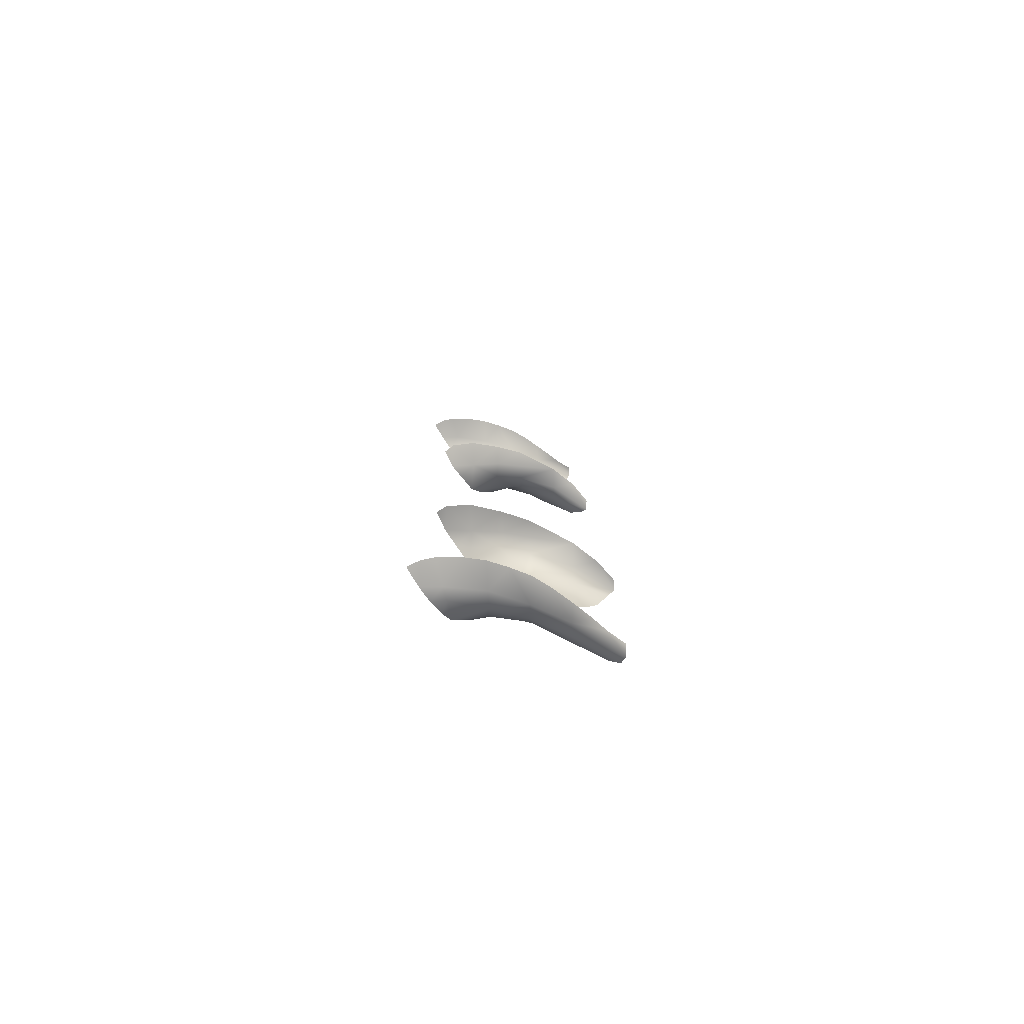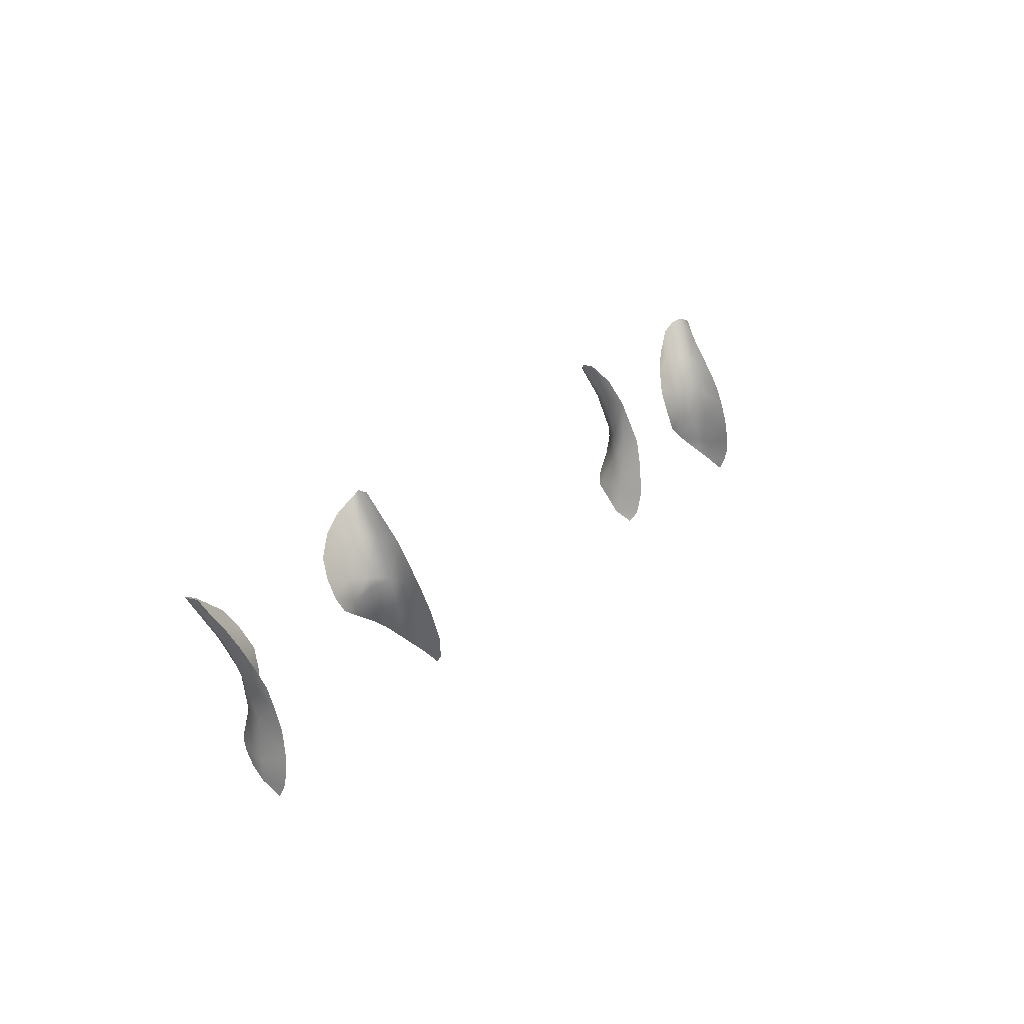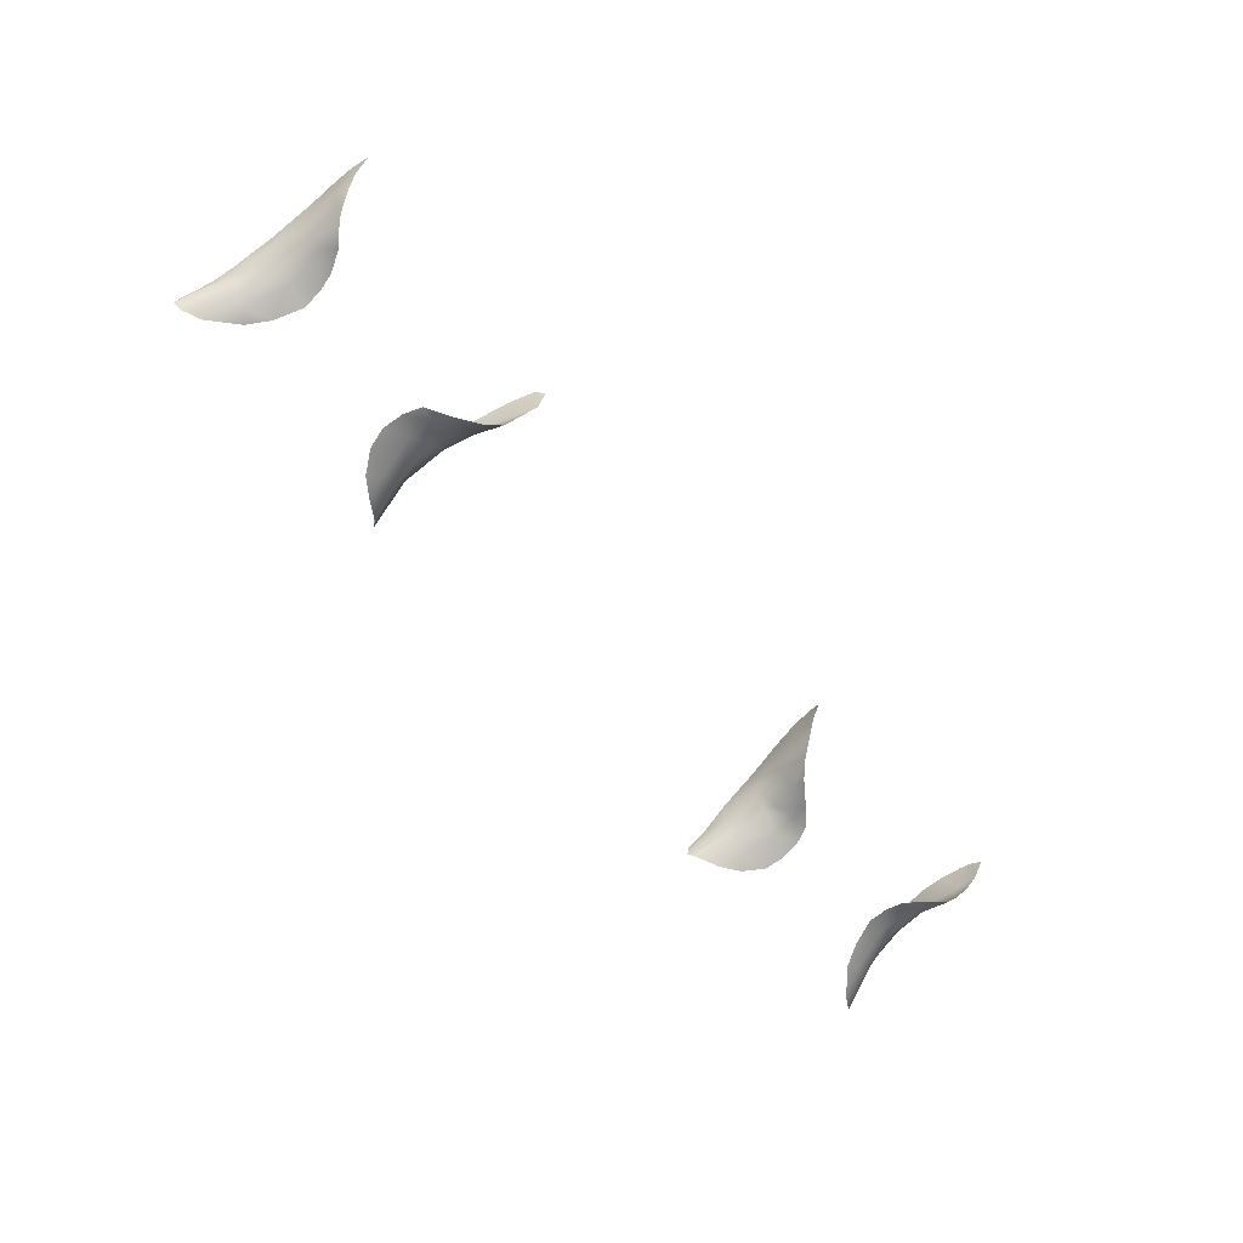
<metadata>
{"format":"obj","ext":"obj","renderer":"f3d","projection":"perspective","resolution":1024,"background":"white","views":[{"elev":10.3,"azim":-91.0,"up":"+Y"},{"elev":22.8,"azim":120.8,"up":"+Z"},{"elev":-58.7,"azim":128.0,"up":"+Y"}]}
</metadata>
<code>
g PBS00077_06_geo
v -0.1305 0.05473 -0.04678
v -0.1305 0.05553 -0.0471
v -0.1305 0.05711 -0.04392
v -0.1305 0.05056 -0.04423
v -0.1306 0.0507 -0.03861
v -0.1305 0.05783 -0.04043
v -0.1302 0.05787 -0.03472
v -0.1293 0.04931 -0.02785
v -0.1298 0.0471 -0.03753
v -0.127 0.04438 -0.02764
v -0.1299 0.04605 -0.01778
v -0.1301 0.0552 -0.02271
v -0.1299 0.0569 -0.02815
v -0.1261 0.04174 -0.01811
v -0.1262 0.04139 -0.0366
v -0.1278 0.04338 -0.03887
v -0.1294 0.04671 -0.04164
v -0.1234 0.04169 -0.02812
v -0.1219 0.03985 -0.01775
v -0.1295 0.03823 -0.008021
v -0.1251 0.03519 -0.007137
v -0.1313 0.04192 -0.007947
v -0.1362 0.03473 0.004703
v -0.131 0.05027 -0.0125
v -0.1317 0.04684 -0.007632
v -0.1327 0.04325 -0.002846
v -0.134 0.04061 0.000387
v -0.1297 0.03202 0.001379
v -0.1341 0.03268 0.003676
v -0.1214 0.04025 -0.03223
v -0.1223 0.03402 -0.004593
v -0.1187 0.03563 -0.009971
v -0.1159 0.03805 -0.01688
v -0.1164 0.03947 -0.02208
v -0.1179 0.04029 -0.02666
v -0.1355 0.03787 0.004658
v -0.1302 0.05316 -0.01733
v -0.06483 0.05427 -0.01607
v -0.06428 0.0495 -0.01602
v -0.06557 0.04815 -0.004262
v -0.06247 0.05065 -0.02368
v -0.06308 0.05649 -0.02377
v -0.06043 0.05054 -0.03206
v -0.06118 0.0581 -0.03238
v -0.05974 0.05752 -0.03905
v -0.05848 0.05051 -0.03949
v -0.05843 0.05557 -0.04182
v -0.06048 0.04643 -0.0364
v -0.0616 0.0462 -0.03241
v -0.06378 0.04621 -0.02398
v -0.06559 0.0451 -0.01598
v -0.06607 0.04167 -0.00411
v -0.06572 0.04291 0.002493
v -0.06373 0.03431 0.007281
v -0.06411 0.03724 0.007355
v -0.06954 0.04158 -0.01793
v -0.06772 0.04112 -0.02567
v -0.06283 0.04165 -0.03278
v -0.06667 0.03997 -0.02964
v -0.06972 0.04107 -0.01492
v -0.06811 0.03748 -0.004022
v -0.06524 0.03302 0.005446
v -0.07072 0.03176 0.002088
v -0.07276 0.03447 -0.003491
v -0.07616 0.03246 -0.001341
v -0.08051 0.03396 -0.006534
v -0.07551 0.03854 -0.01394
v -0.08197 0.03624 -0.01151
v -0.08124 0.03804 -0.0171
v -0.07492 0.03987 -0.02033
v -0.07919 0.03955 -0.02149
v -0.07288 0.03891 -0.02567
v 0.1305 0.05473 -0.04678
v 0.1305 0.05711 -0.04392
v 0.1305 0.05553 -0.0471
v 0.1305 0.05056 -0.04423
v 0.1306 0.0507 -0.03861
v 0.1305 0.05783 -0.04043
v 0.1302 0.05787 -0.03472
v 0.1293 0.04931 -0.02785
v 0.1298 0.0471 -0.03753
v 0.127 0.04438 -0.02764
v 0.1299 0.04605 -0.01778
v 0.1301 0.0552 -0.02271
v 0.1299 0.0569 -0.02815
v 0.1261 0.04174 -0.01811
v 0.1262 0.04139 -0.0366
v 0.1278 0.04338 -0.03887
v 0.1294 0.04671 -0.04164
v 0.1234 0.04169 -0.02812
v 0.1219 0.03985 -0.01775
v 0.1295 0.03823 -0.008021
v 0.1251 0.03519 -0.007137
v 0.1313 0.04192 -0.007947
v 0.1362 0.03473 0.004703
v 0.131 0.05027 -0.0125
v 0.1317 0.04684 -0.007632
v 0.1327 0.04325 -0.002846
v 0.134 0.04061 0.000387
v 0.1297 0.03202 0.001379
v 0.1341 0.03268 0.003676
v 0.1214 0.04025 -0.03223
v 0.1223 0.03402 -0.004593
v 0.1187 0.03563 -0.009971
v 0.1159 0.03805 -0.01688
v 0.1164 0.03947 -0.02208
v 0.1179 0.04029 -0.02666
v 0.1355 0.03787 0.004658
v 0.1302 0.05316 -0.01733
v 0.06483 0.05427 -0.01607
v 0.06557 0.04815 -0.004262
v 0.06428 0.0495 -0.01602
v 0.06247 0.05065 -0.02368
v 0.06308 0.05649 -0.02377
v 0.06043 0.05054 -0.03206
v 0.06118 0.0581 -0.03238
v 0.05974 0.05752 -0.03905
v 0.05848 0.05051 -0.03949
v 0.05843 0.05557 -0.04182
v 0.06048 0.04643 -0.0364
v 0.0616 0.0462 -0.03241
v 0.06378 0.04621 -0.02398
v 0.06559 0.0451 -0.01598
v 0.06607 0.04167 -0.00411
v 0.06572 0.04291 0.002493
v 0.06373 0.03431 0.007281
v 0.06411 0.03724 0.007355
v 0.06954 0.04158 -0.01793
v 0.06772 0.04112 -0.02567
v 0.06283 0.04165 -0.03278
v 0.06667 0.03997 -0.02964
v 0.06972 0.04107 -0.01492
v 0.06811 0.03748 -0.004022
v 0.06524 0.03302 0.005446
v 0.07072 0.03176 0.002088
v 0.07276 0.03447 -0.003491
v 0.07616 0.03246 -0.001341
v 0.08051 0.03396 -0.006534
v 0.07551 0.03854 -0.01394
v 0.08197 0.03624 -0.01151
v 0.08124 0.03804 -0.0171
v 0.07492 0.03987 -0.02033
v 0.07919 0.03955 -0.02149
v 0.07288 0.03891 -0.02567
g PBS00077_06_geo_0
f 3 2 1
f 3 1 4
f 3 4 5
f 3 5 6
f 7 6 5
f 7 5 8
f 9 8 5
f 9 10 8
f 10 11 8
f 12 8 11
f 12 13 8
f 7 8 13
f 10 14 11
f 15 10 9
f 16 15 9
f 17 16 9
f 17 5 4
f 17 9 5
f 15 18 10
f 18 14 10
f 18 19 14
f 19 20 14
f 19 21 20
f 14 22 11
f 14 20 22
f 22 20 23
f 24 11 22
f 24 22 25
f 26 25 22
f 27 26 22
f 27 22 23
f 20 21 28
f 20 28 29
f 20 29 23
f 15 30 18
f 21 31 28
f 32 31 21
f 19 32 21
f 19 33 32
f 34 33 19
f 18 34 19
f 18 35 34
f 18 30 35
f 27 23 36
f 24 37 11
f 12 11 37
f 40 39 38
f 38 39 41
f 38 41 42
f 42 41 43
f 42 43 44
f 45 44 43
f 45 43 46
f 45 46 47
f 48 46 43
f 48 43 49
f 50 49 43
f 39 50 41
f 41 50 43
f 39 51 50
f 40 51 39
f 40 52 51
f 52 40 53
f 54 52 53
f 54 53 55
f 56 50 51
f 56 57 50
f 57 58 50
f 50 58 49
f 48 49 58
f 57 59 58
f 60 56 51
f 52 60 51
f 52 61 60
f 54 61 52
f 54 62 61
f 63 61 62
f 63 64 61
f 63 65 64
f 64 65 66
f 66 67 64
f 61 67 60
f 61 64 67
f 66 68 67
f 67 68 69
f 69 70 67
f 60 70 56
f 60 67 70
f 69 71 70
f 70 71 72
f 57 72 59
f 56 72 57
f 56 70 72
f 75 74 73
f 76 73 74
f 76 74 77
f 77 74 78
f 78 79 77
f 80 77 79
f 81 77 80
f 81 80 82
f 82 80 83
f 80 84 83
f 80 85 84
f 80 79 85
f 82 83 86
f 87 81 82
f 87 88 81
f 88 89 81
f 77 89 76
f 77 81 89
f 87 82 90
f 90 82 86
f 90 86 91
f 91 86 92
f 91 92 93
f 86 94 92
f 86 83 94
f 92 94 95
f 96 94 83
f 96 97 94
f 97 98 94
f 98 99 94
f 99 95 94
f 93 92 100
f 100 92 101
f 101 92 95
f 102 87 90
f 103 93 100
f 103 104 93
f 104 91 93
f 105 91 104
f 105 106 91
f 106 90 91
f 106 107 90
f 102 90 107
f 99 108 95
f 109 96 83
f 83 84 109
f 112 111 110
f 113 112 110
f 113 110 114
f 115 113 114
f 115 114 116
f 116 117 115
f 118 115 117
f 118 117 119
f 115 118 120
f 115 120 121
f 121 122 115
f 122 112 113
f 122 113 115
f 122 123 112
f 123 111 112
f 123 124 111
f 111 124 125
f 125 124 126
f 125 126 127
f 128 123 122
f 128 122 129
f 129 122 130
f 130 122 121
f 121 120 130
f 129 130 131
f 128 132 123
f 132 124 123
f 132 133 124
f 133 126 124
f 133 134 126
f 135 134 133
f 135 133 136
f 137 135 136
f 137 136 138
f 138 136 139
f 139 133 132
f 139 136 133
f 138 139 140
f 140 139 141
f 141 139 142
f 142 132 128
f 142 139 132
f 141 142 143
f 143 142 144
f 144 129 131
f 144 128 129
f 144 142 128

</code>
